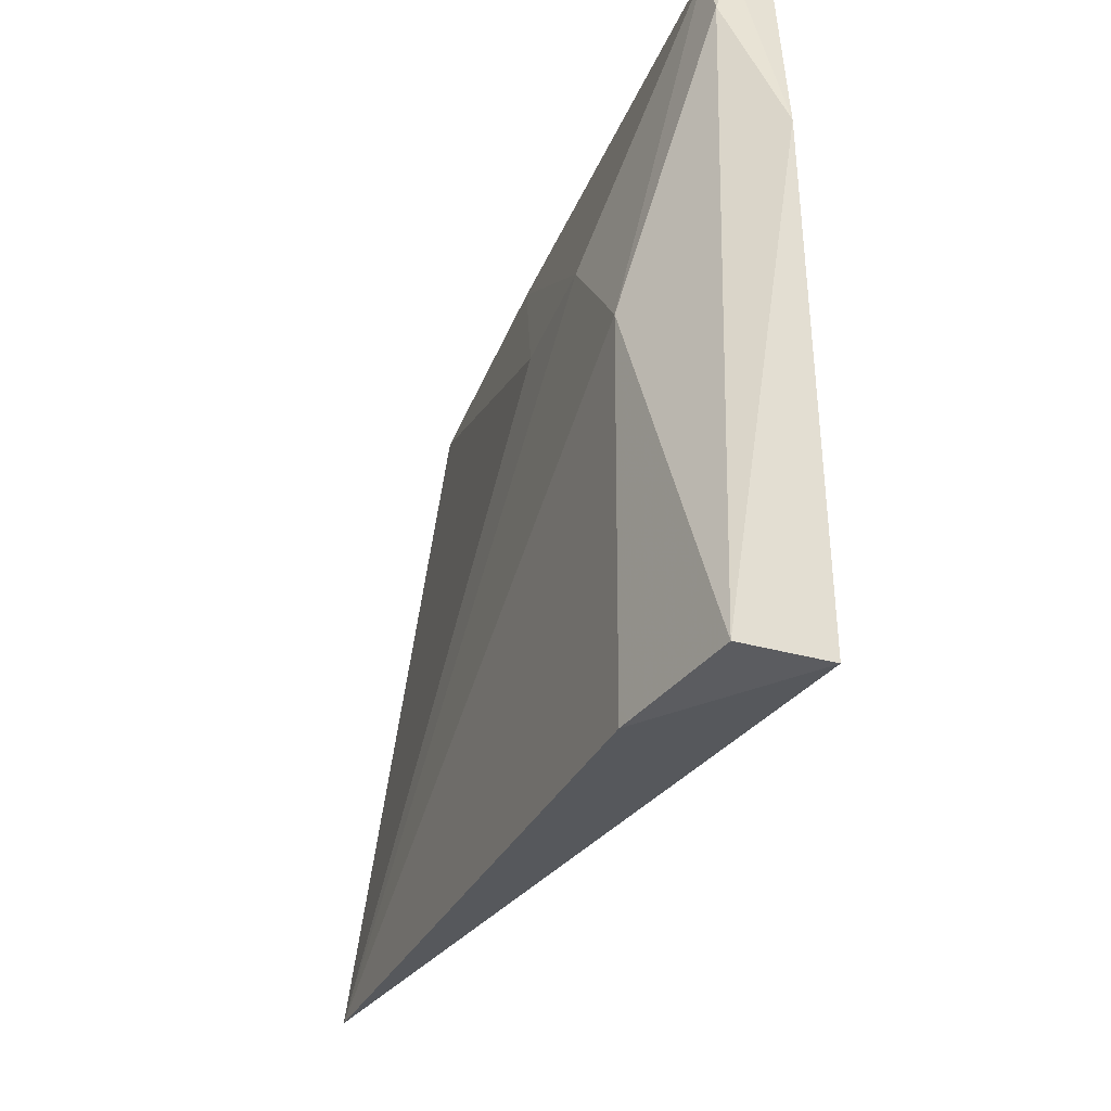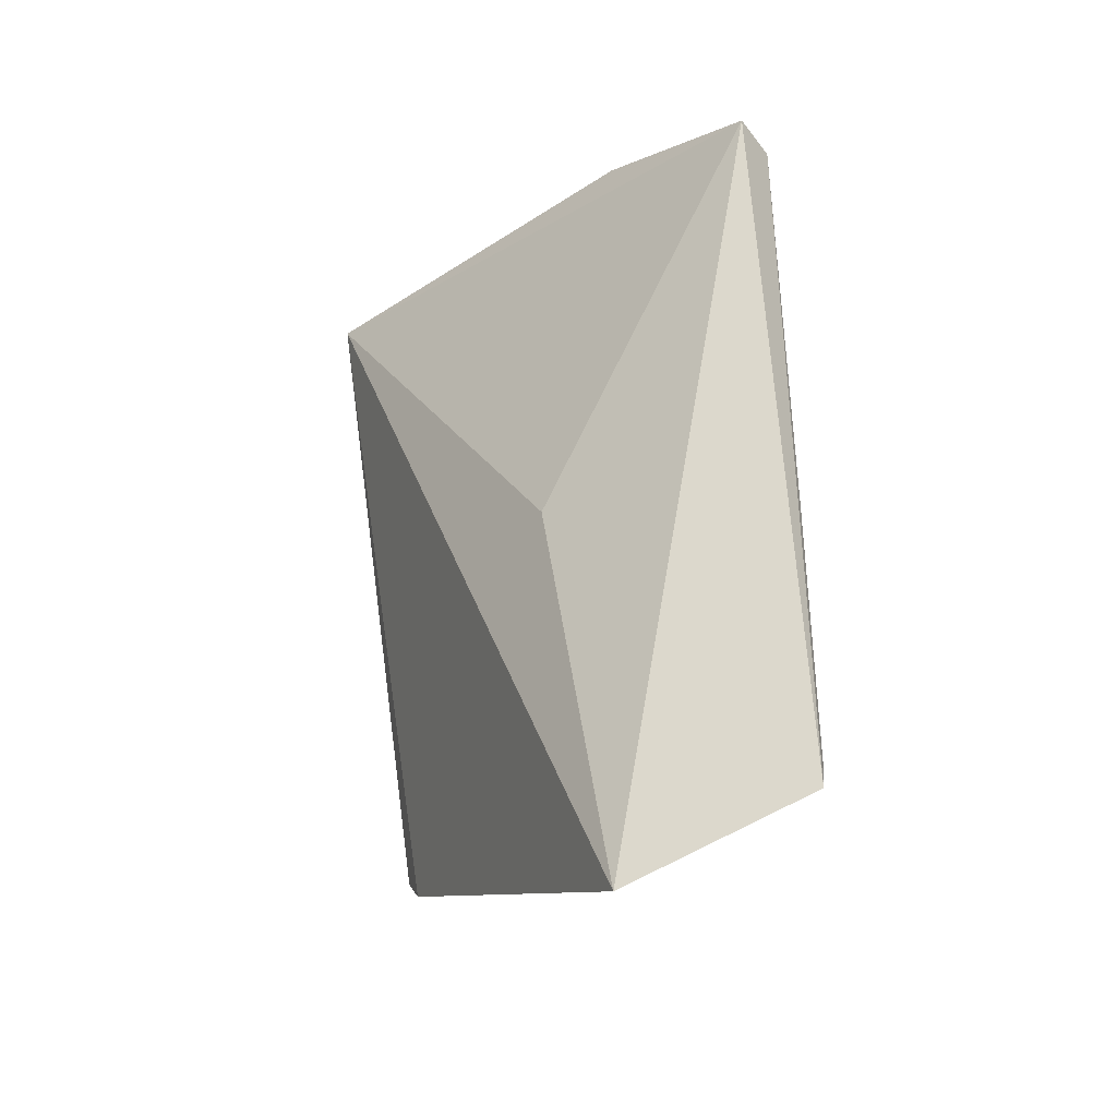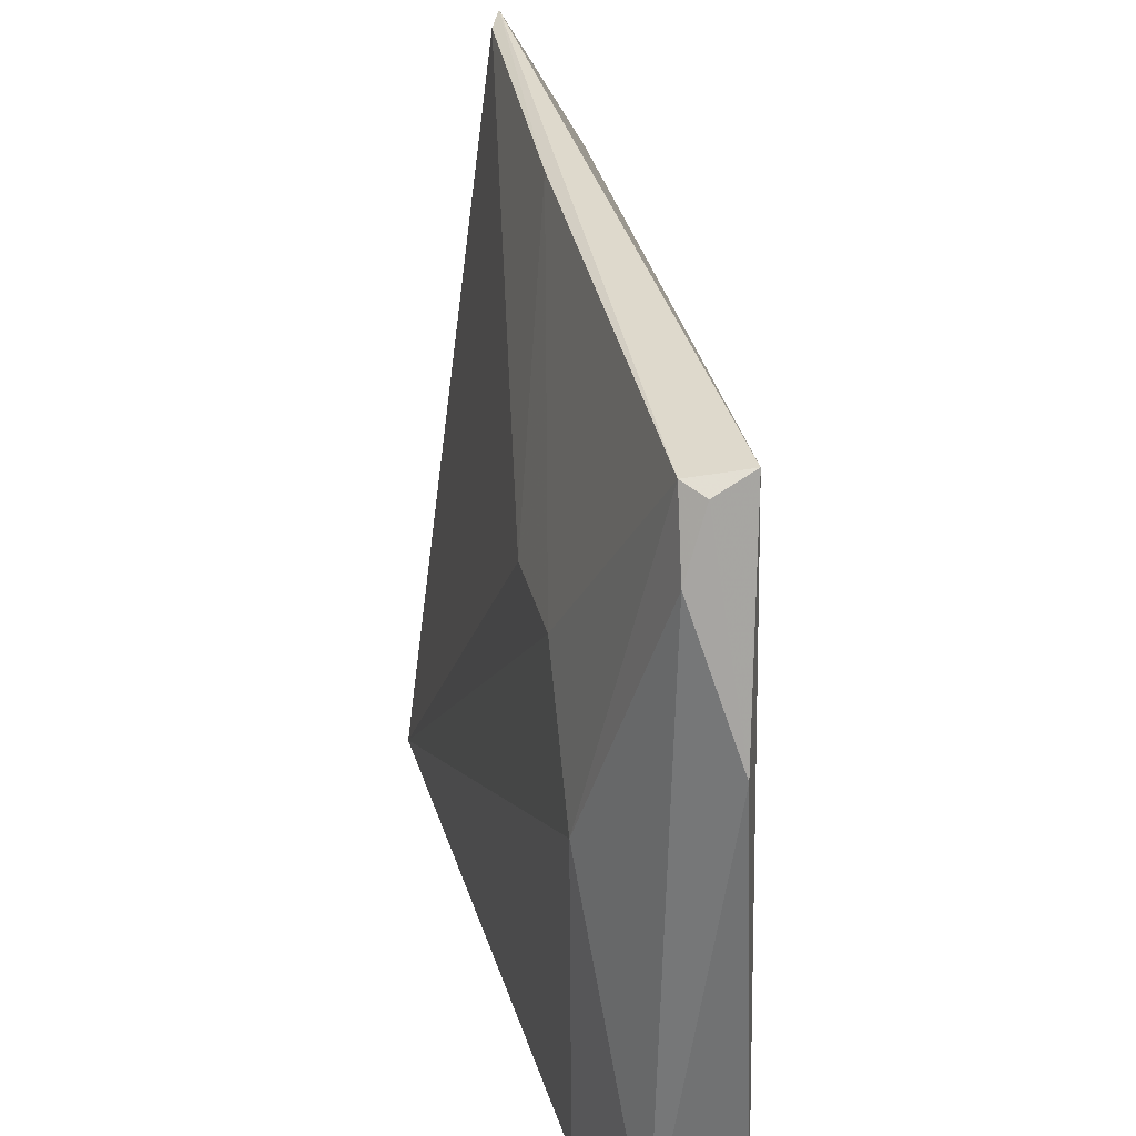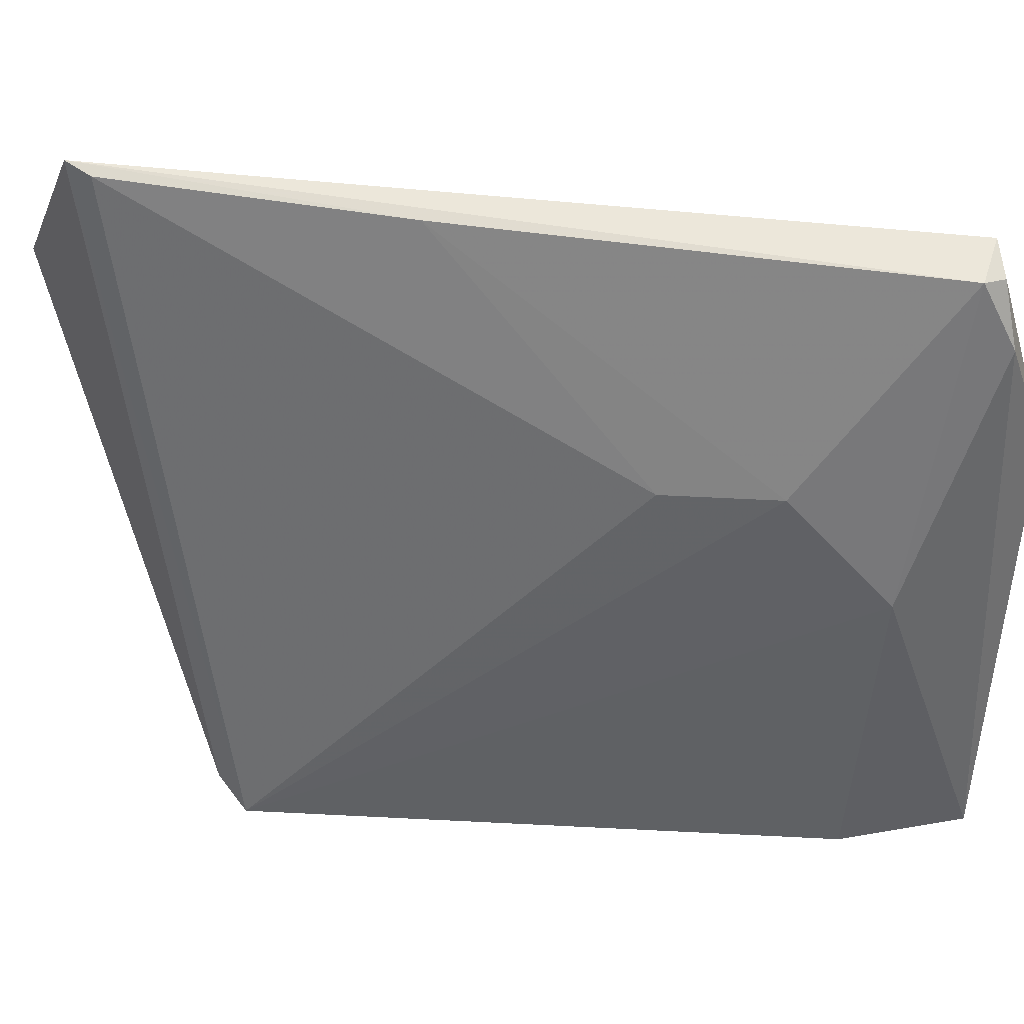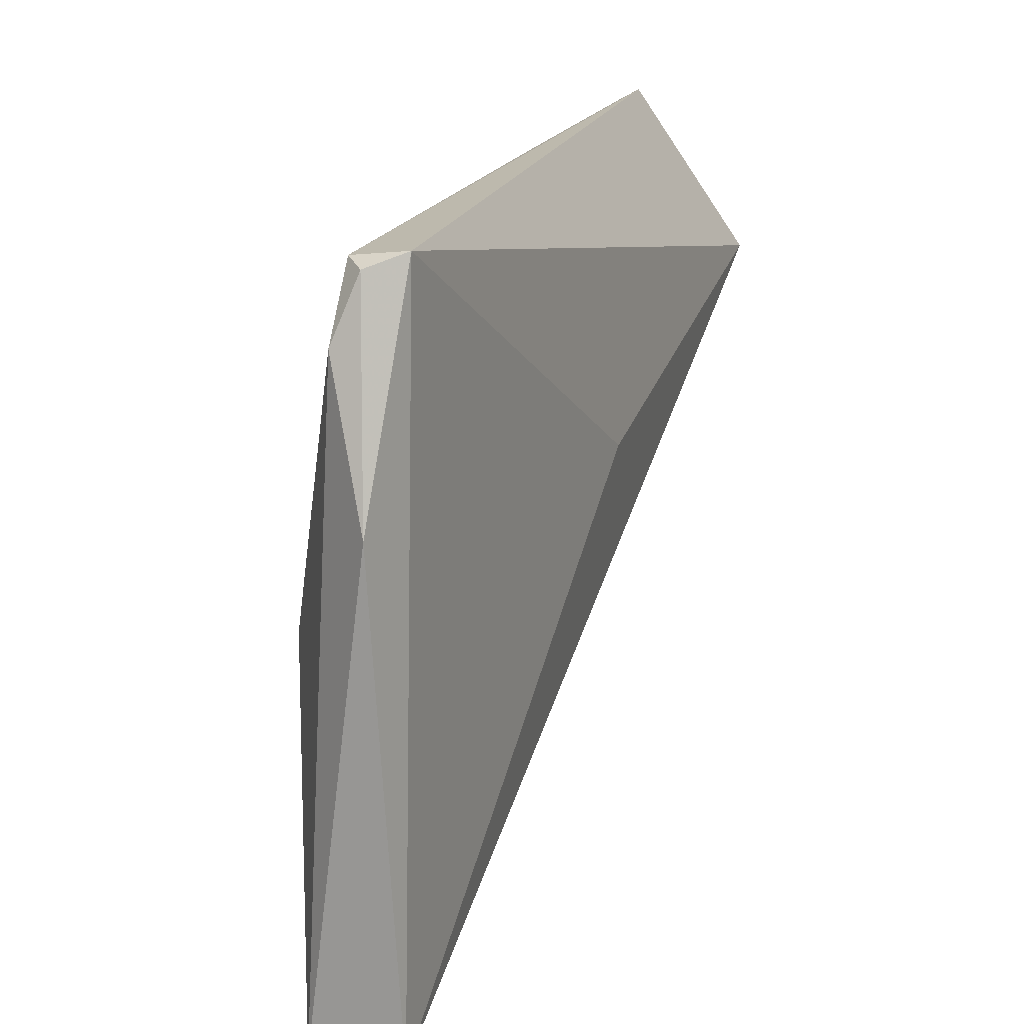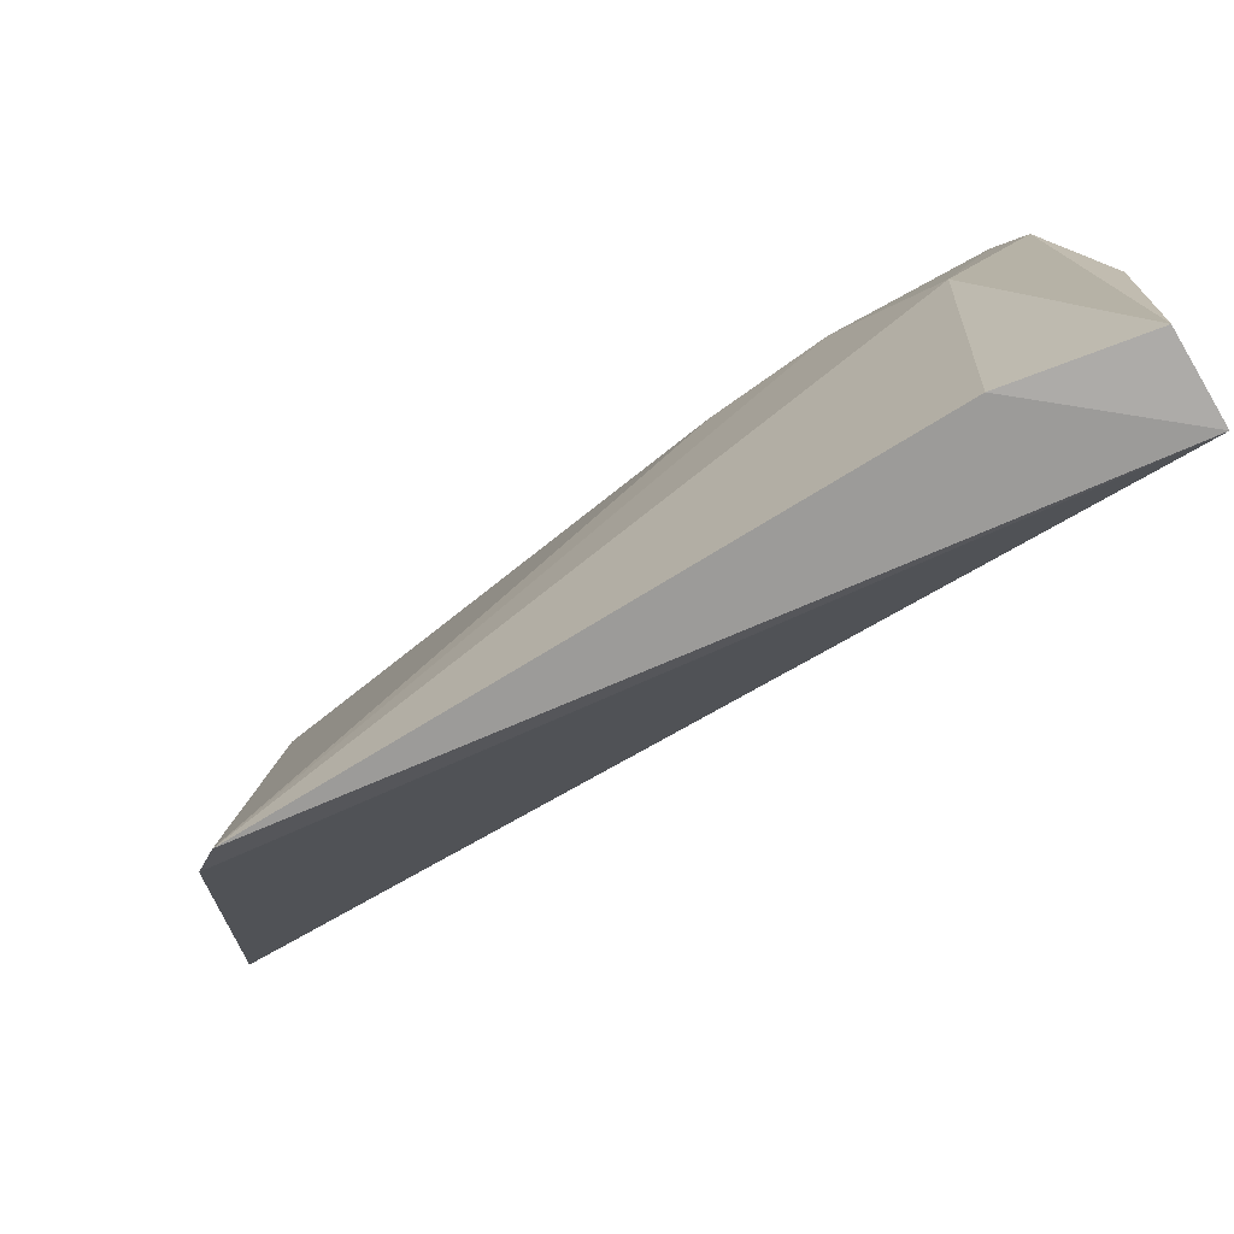
<metadata>
{"format":"obj","ext":"obj","renderer":"f3d","projection":"perspective","resolution":1024,"background":"white","views":[{"elev":-30.5,"azim":-18.0,"up":"+Y"},{"elev":-31.0,"azim":133.6,"up":"+Z"},{"elev":32.4,"azim":-11.2,"up":"+Y"},{"elev":42.8,"azim":-81.5,"up":"+Y"},{"elev":17.0,"azim":17.4,"up":"+Y"},{"elev":-73.7,"azim":-54.2,"up":"+Y"}]}
</metadata>
<code>
v -0.03024 0.05876 0.07529
v -0.02865 0.02482 0.07382
v -0.02517 0.0551 0.03817
v -0.02433 0.06303 0.003237
v -0.04104 0.02339 0.01976
v -0.02893 0.07465 0.07026
v -0.03758 0.02392 0.06509
v -0.03988 0.02584 0.01756
v -0.03486 0.0248 0.07438
v -0.03766 0.05803 0.05856
v -0.038 0.04952 0.0665
v -0.0324 0.07575 0.0113
v -0.03335 0.06907 0.07218
v -0.03156 0.07624 0.009291
v -0.03779 0.05751 0.04985
v -0.03175 0.07354 0.07102
v -0.03304 0.07404 0.06957
v -0.03296 0.07498 0.03335
f 3 2 4
f 6 3 4
f 6 1 2
f 6 2 3
f 7 5 2
f 8 4 2
f 8 2 5
f 9 7 2
f 9 2 1
f 11 10 5
f 11 5 7
f 11 7 9
f 13 11 9
f 13 9 1
f 14 8 5
f 14 5 12
f 14 4 8
f 14 6 4
f 15 12 5
f 15 5 10
f 16 13 1
f 16 1 6
f 17 10 11
f 17 11 13
f 17 13 16
f 17 16 6
f 17 6 14
f 18 15 10
f 18 10 17
f 18 12 15
f 18 17 14
f 18 14 12

</code>
